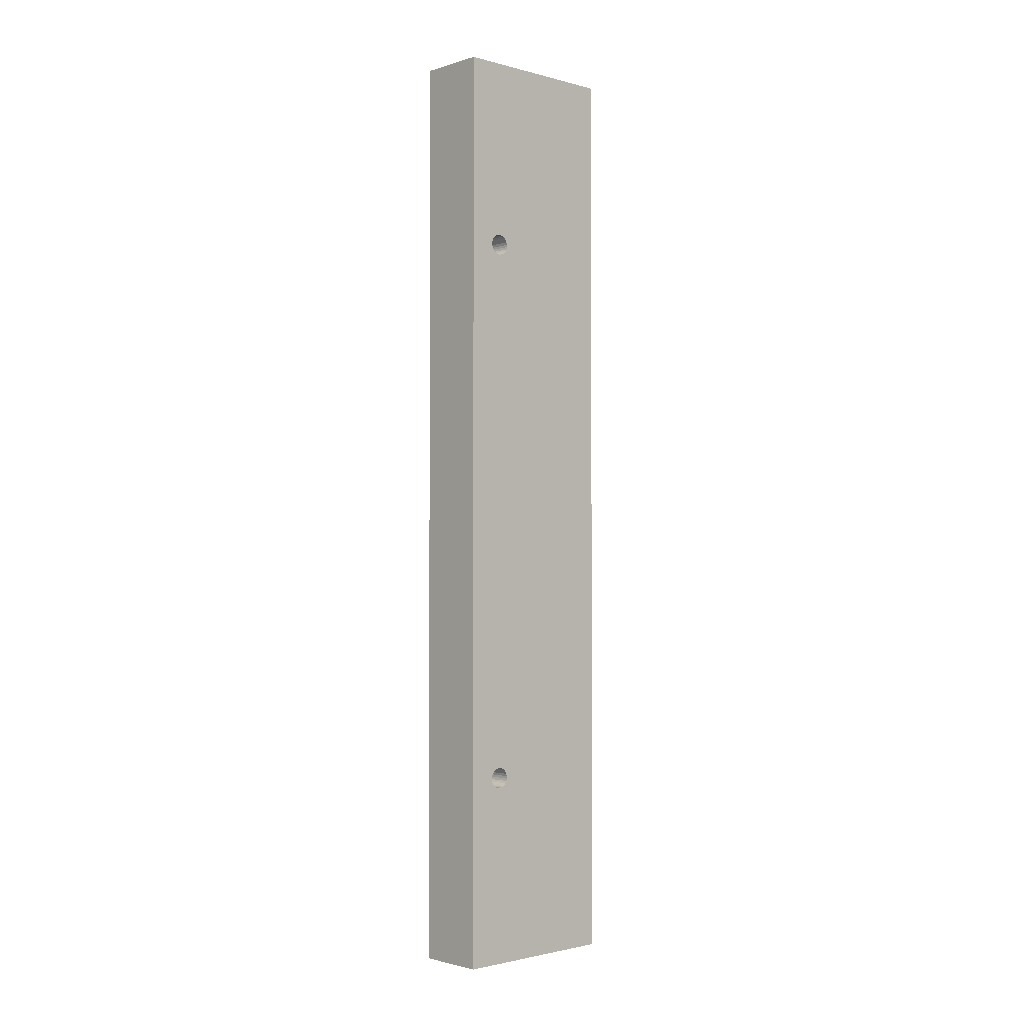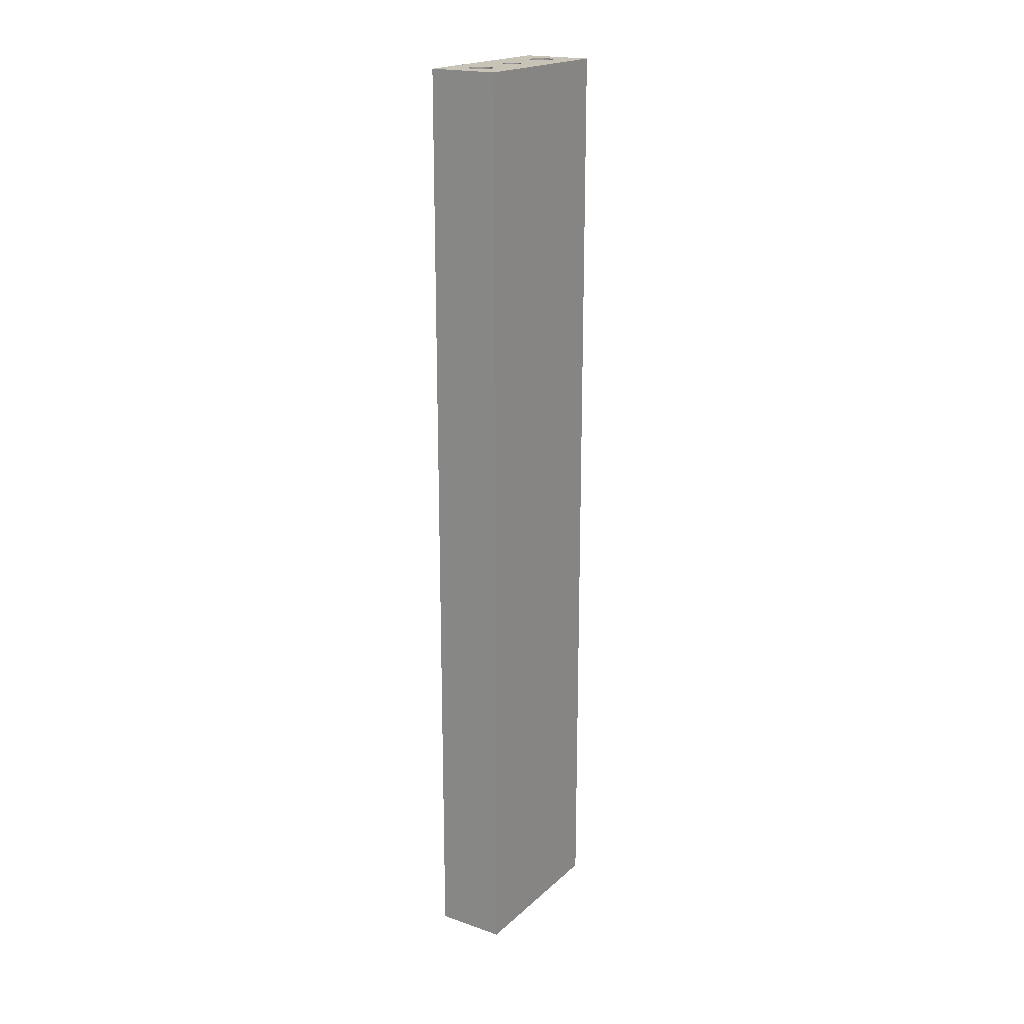
<metadata>
{"format":"obj","ext":"obj","renderer":"f3d","projection":"perspective","resolution":1024,"background":"white","views":[{"elev":-1.8,"azim":-136.1,"up":"+Z"},{"elev":19.7,"azim":29.5,"up":"+Z"}]}
</metadata>
<code>
v 363.9 375.7 -320
v 364 376.5 -320
v 363.9 375.7 -297
v 364 376.5 -297
v 364.4 377.3 -320
v 364.4 377.3 -297
v 364.9 377.9 -320
v 364.9 377.9 -297
v 365.5 378.5 -320
v 365.5 378.5 -297
v 366.3 378.8 -320
v 366.3 378.8 -297
v 367.1 379 -320
v 367.1 379 -297
v 368 378.9 -320
v 368 378.9 -297
v 368.8 378.7 -320
v 368.8 378.7 -297
v 369.5 378.2 -320
v 369.5 378.2 -297
v 370.1 377.7 -320
v 370.1 377.7 -297
v 370.5 376.9 -320
v 370.5 376.9 -297
v 370.8 376.1 -320
v 370.8 376.1 -297
v 370.9 375.3 -320
v 370.9 375.3 -297
v 365.7 391.6 -320
v 365.8 392.2 -320
v 365.7 391.6 -297
v 365.8 392.2 -297
v 366.1 392.7 -320
v 366.1 392.7 -297
v 366.4 393.2 -320
v 366.4 393.2 -297
v 366.9 393.6 -320
v 366.9 393.6 -297
v 367.4 393.8 -320
v 367.4 393.8 -297
v 368 393.9 -320
v 368 393.9 -297
v 368.6 393.9 -320
v 368.6 393.9 -297
v 369.2 393.7 -320
v 369.2 393.7 -297
v 369.7 393.4 -320
v 369.7 393.4 -297
v 370.2 393 -320
v 370.2 393 -297
v 370.5 392.5 -320
v 370.5 392.5 -297
v 370.7 391.9 -320
v 370.7 391.9 -297
v 370.7 391.3 -320
v 370.7 391.3 -297
v 365.5 407.6 -320
v 365.7 408.4 -320
v 365.5 407.6 -297
v 365.7 408.4 -297
v 366 409.2 -320
v 366 409.2 -297
v 366.5 409.9 -320
v 366.5 409.9 -297
v 367.2 410.4 -320
v 367.2 410.4 -297
v 368 410.8 -320
v 368 410.8 -297
v 368.8 410.9 -320
v 368.8 410.9 -297
v 369.6 410.9 -320
v 369.6 410.9 -297
v 370.5 410.6 -320
v 370.5 410.6 -297
v 371.2 410.2 -320
v 371.2 410.2 -297
v 371.8 409.6 -320
v 371.8 409.6 -297
v 372.2 408.9 -320
v 372.2 408.9 -297
v 372.5 408.1 -320
v 372.5 408.1 -297
v 372.5 407.2 -320
v 372.5 407.2 -297
v 359 406.5 -262
v 359 407.2 -262.1
v 372 405.8 -262
v 372 406.5 -262.1
v 359.1 407.9 -262.3
v 372 407.2 -262.3
v 359.1 408.4 -262.8
v 372.1 407.8 -262.8
v 359.1 408.9 -263.3
v 372.1 408.2 -263.3
v 372.1 408.6 -263.9
v 359.1 409.3 -263.9
v 372.1 408.8 -264.6
v 359.1 409.4 -264.6
v 359.1 409.4 -265.4
v 372.1 408.8 -265.4
v 372.1 408.6 -266.1
v 359.1 409.3 -266.1
v 372.1 408.2 -266.7
v 359.1 408.9 -266.7
v 372.1 407.8 -267.2
v 359.1 408.4 -267.2
v 372 407.2 -267.7
v 359.1 407.9 -267.7
v 372 406.5 -267.9
v 359 407.2 -267.9
v 359 406.5 -268
v 372 405.8 -268
v 370.9 375.3 -50
v 370.8 376.1 -50
v 370.9 375.3 -73
v 370.8 376.1 -73
v 370.5 376.9 -50
v 370.5 376.9 -73
v 370.1 377.7 -50
v 370.1 377.7 -73
v 369.5 378.2 -50
v 369.5 378.2 -73
v 368.8 378.7 -50
v 368.8 378.7 -73
v 368 378.9 -50
v 368 378.9 -73
v 367.1 379 -50
v 367.1 379 -73
v 366.3 378.8 -50
v 366.3 378.8 -73
v 365.5 378.5 -50
v 365.5 378.5 -73
v 364.9 377.9 -50
v 364.9 377.9 -73
v 364.4 377.3 -50
v 364.4 377.3 -73
v 364 376.5 -50
v 364 376.5 -73
v 363.9 375.7 -73
v 363.9 375.7 -50
v 370.7 391.3 -50
v 370.7 391.9 -50
v 370.7 391.3 -73
v 370.7 391.9 -73
v 370.5 392.5 -50
v 370.5 392.5 -73
v 370.2 393 -50
v 370.2 393 -73
v 369.7 393.4 -50
v 369.7 393.4 -73
v 369.2 393.7 -50
v 369.2 393.7 -73
v 368.6 393.9 -50
v 368.6 393.9 -73
v 368 393.9 -50
v 368 393.9 -73
v 367.4 393.8 -50
v 367.4 393.8 -73
v 366.9 393.6 -50
v 366.9 393.6 -73
v 366.4 393.2 -50
v 366.4 393.2 -73
v 366.1 392.7 -50
v 366.1 392.7 -73
v 365.8 392.2 -50
v 365.8 392.2 -73
v 365.7 391.6 -50
v 365.7 391.6 -73
v 372.5 407.2 -50
v 372.5 408.1 -50
v 372.5 407.2 -73
v 372.5 408.1 -73
v 372.2 408.9 -50
v 372.2 408.9 -73
v 371.8 409.6 -50
v 371.8 409.6 -73
v 371.2 410.2 -50
v 371.2 410.2 -73
v 370.5 410.6 -50
v 370.5 410.6 -73
v 369.6 410.9 -50
v 369.6 410.9 -73
v 368.8 410.9 -50
v 368.8 410.9 -73
v 368 410.8 -50
v 368 410.8 -73
v 367.2 410.4 -50
v 367.2 410.4 -73
v 366.5 409.9 -50
v 366.5 409.9 -73
v 366 409.2 -50
v 366 409.2 -73
v 365.7 408.4 -50
v 365.7 408.4 -73
v 365.5 407.6 -73
v 365.5 407.6 -50
v 359 406.5 -102
v 359 407.2 -102.1
v 372 405.8 -102
v 372 406.5 -102.1
v 359.1 407.9 -102.3
v 372 407.2 -102.3
v 372.1 407.8 -102.8
v 359.1 408.4 -102.8
v 359.1 408.9 -103.3
v 372.1 408.2 -103.3
v 372.1 408.6 -103.9
v 359.1 409.3 -103.9
v 372.1 408.8 -104.6
v 359.1 409.4 -104.6
v 359.1 409.4 -105.4
v 372.1 408.8 -105.4
v 372.1 408.6 -106.1
v 359.1 409.3 -106.1
v 372.1 408.2 -106.7
v 359.1 408.9 -106.7
v 372.1 407.8 -107.2
v 359.1 408.4 -107.2
v 372 407.2 -107.7
v 359.1 407.9 -107.7
v 372 406.5 -107.9
v 359 407.2 -107.9
v 359 406.5 -108
v 372 405.8 -108
v 363.9 374.8 -320
v 356.9 367 -320
v 364.2 374 -320
v 364.6 373.3 -320
v 365.2 372.7 -320
v 366 372.3 -320
v 366.8 372 -320
v 370.1 404.1 -320
v 370 389.7 -320
v 369.5 389.3 -320
v 365.7 391 -320
v 376.9 366 -320
v 359.5 416.9 -320
v 369.3 403.9 -320
v 370.6 390.7 -320
v 370.4 390.2 -320
v 379.5 415.9 -320
v 372.4 406.4 -320
v 372.1 405.6 -320
v 369 389.1 -320
v 368.4 389 -320
v 368.4 404 -320
v 367.8 389 -320
v 367.2 389.2 -320
v 367.6 404.2 -320
v 366.7 389.5 -320
v 366.9 404.7 -320
v 370.7 374.5 -320
v 370.4 373.7 -320
v 366.3 405.3 -320
v 366.2 389.9 -320
v 369.9 373 -320
v 365.9 406 -320
v 365.6 406.8 -320
v 365.9 390.4 -320
v 369.2 372.5 -320
v 368.4 372.1 -320
v 367.6 372 -320
v 371.5 405 -320
v 370.9 404.5 -320
v 356.9 367 -50
v 376.9 366 -50
v 365.9 390.4 -50
v 366.2 389.9 -50
v 366.3 405.3 -50
v 365.9 406 -50
v 359.5 416.9 -50
v 367.6 372 -50
v 368.4 372.1 -50
v 369.2 372.5 -50
v 369.9 373 -50
v 370.4 373.7 -50
v 370.7 374.5 -50
v 367.6 404.2 -50
v 368.4 404 -50
v 366.7 389.5 -50
v 370.6 390.7 -50
v 379.5 415.9 -50
v 365.6 406.8 -50
v 365.7 391 -50
v 367.2 389.2 -50
v 367.8 389 -50
v 369.3 403.9 -50
v 368.4 389 -50
v 369 389.1 -50
v 370.1 404.1 -50
v 369.5 389.3 -50
v 370.9 404.5 -50
v 363.9 374.8 -50
v 364.2 374 -50
v 371.5 405 -50
v 370 389.7 -50
v 364.6 373.3 -50
v 372.1 405.6 -50
v 370.4 390.2 -50
v 372.4 406.4 -50
v 365.2 372.7 -50
v 366 372.3 -50
v 366.8 372 -50
v 366.9 404.7 -50
v 358.9 405.7 -107.9
v 358.9 405.7 -262.1
v 358.9 405.1 -107.7
v 358.9 405.7 -102.1
v 358.9 405.1 -262.3
v 358.9 405.1 -102.3
v 358.9 404.5 -262.8
v 358.9 404.5 -107.2
v 358.9 404.5 -102.8
v 358.8 404 -263.3
v 358.8 404 -106.7
v 358.8 404 -103.3
v 358.8 403.7 -103.9
v 358.8 403.5 -104.6
v 358.8 403.5 -105.4
v 358.8 403.7 -106.1
v 358.9 405.1 -267.7
v 358.9 405.7 -267.9
v 358.8 403.7 -263.9
v 358.8 403.5 -264.6
v 358.8 403.5 -265.4
v 358.8 403.7 -266.1
v 358.8 404 -266.7
v 358.9 404.5 -267.2
v 371.9 405.1 -107.9
v 371.9 404.4 -107.7
v 371.9 403.8 -107.2
v 371.8 403.3 -106.7
v 371.8 403 -106.1
v 371.8 402.8 -105.4
v 371.8 402.8 -104.6
v 371.8 403 -103.9
v 371.8 403.3 -103.3
v 371.9 403.8 -102.8
v 371.9 404.4 -102.3
v 371.9 405.1 -102.1
v 365.6 406.8 -73
v 365.9 406 -73
v 366.3 405.3 -73
v 366.9 404.7 -73
v 367.6 404.2 -73
v 368.4 404 -73
v 369.3 403.9 -73
v 370.1 404.1 -73
v 370.9 404.5 -73
v 371.5 405 -73
v 372.1 405.6 -73
v 372.4 406.4 -73
v 365.7 391 -73
v 365.9 390.4 -73
v 366.2 389.9 -73
v 366.7 389.5 -73
v 367.2 389.2 -73
v 367.8 389 -73
v 368.4 389 -73
v 369 389.1 -73
v 369.5 389.3 -73
v 370 389.7 -73
v 370.4 390.2 -73
v 370.6 390.7 -73
v 363.9 374.8 -73
v 364.2 374 -73
v 364.6 373.3 -73
v 365.2 372.7 -73
v 366 372.3 -73
v 366.8 372 -73
v 367.6 372 -73
v 368.4 372.1 -73
v 369.2 372.5 -73
v 369.9 373 -73
v 370.4 373.7 -73
v 370.7 374.5 -73
v 371.9 405.1 -267.9
v 371.9 404.4 -267.7
v 371.9 403.8 -267.2
v 371.8 403.3 -266.7
v 371.8 403 -266.1
v 371.8 402.8 -265.4
v 371.8 402.8 -264.6
v 371.8 403 -263.9
v 371.8 403.3 -263.3
v 371.9 403.8 -262.8
v 371.9 404.4 -262.3
v 371.9 405.1 -262.1
v 372.4 406.4 -297
v 372.1 405.6 -297
v 371.5 405 -297
v 370.9 404.5 -297
v 370.1 404.1 -297
v 369.3 403.9 -297
v 368.4 404 -297
v 367.6 404.2 -297
v 366.9 404.7 -297
v 366.3 405.3 -297
v 365.9 406 -297
v 365.6 406.8 -297
v 370.6 390.7 -297
v 370.4 390.2 -297
v 370 389.7 -297
v 369.5 389.3 -297
v 369 389.1 -297
v 368.4 389 -297
v 367.8 389 -297
v 367.2 389.2 -297
v 366.7 389.5 -297
v 366.2 389.9 -297
v 365.9 390.4 -297
v 365.7 391 -297
v 370.7 374.5 -297
v 370.4 373.7 -297
v 369.9 373 -297
v 369.2 372.5 -297
v 368.4 372.1 -297
v 367.6 372 -297
v 366.8 372 -297
v 366 372.3 -297
v 365.2 372.7 -297
v 364.6 373.3 -297
v 364.2 374 -297
v 363.9 374.8 -297
f 1 2 3
f 3 2 4
f 4 5 6
f 2 5 4
f 6 7 8
f 5 7 6
f 8 9 10
f 7 9 8
f 10 11 12
f 9 11 10
f 12 13 14
f 11 13 12
f 14 15 16
f 13 15 14
f 16 17 18
f 15 17 16
f 18 19 20
f 17 19 18
f 20 21 22
f 19 21 20
f 22 23 24
f 21 23 22
f 24 25 26
f 23 25 24
f 26 27 28
f 25 27 26
f 29 30 31
f 31 30 32
f 32 33 34
f 30 33 32
f 34 35 36
f 33 35 34
f 36 37 38
f 35 37 36
f 38 39 40
f 37 39 38
f 40 41 42
f 39 41 40
f 42 43 44
f 41 43 42
f 44 45 46
f 43 45 44
f 46 47 48
f 45 47 46
f 48 49 50
f 47 49 48
f 50 51 52
f 49 51 50
f 52 53 54
f 51 53 52
f 54 55 56
f 53 55 54
f 57 58 59
f 59 58 60
f 60 61 62
f 58 61 60
f 62 63 64
f 61 63 62
f 64 65 66
f 63 65 64
f 66 67 68
f 65 67 66
f 68 69 70
f 67 69 68
f 70 71 72
f 69 71 70
f 72 73 74
f 71 73 72
f 74 75 76
f 73 75 74
f 76 77 78
f 75 77 76
f 78 79 80
f 77 79 78
f 80 81 82
f 79 81 80
f 82 83 84
f 81 83 82
f 85 86 87
f 87 86 88
f 88 89 90
f 86 89 88
f 90 91 92
f 89 91 90
f 92 93 94
f 91 93 92
f 95 96 97
f 94 96 95
f 93 96 94
f 96 98 97
f 97 99 100
f 98 99 97
f 101 102 103
f 100 102 101
f 99 102 100
f 102 104 103
f 105 106 107
f 103 106 105
f 104 106 103
f 107 108 109
f 106 108 107
f 108 110 109
f 109 111 112
f 110 111 109
f 113 114 115
f 115 114 116
f 116 117 118
f 114 117 116
f 118 119 120
f 117 119 118
f 120 121 122
f 119 121 120
f 122 123 124
f 121 123 122
f 124 125 126
f 123 125 124
f 126 127 128
f 125 127 126
f 128 129 130
f 127 129 128
f 130 131 132
f 129 131 130
f 132 133 134
f 131 133 132
f 134 135 136
f 133 135 134
f 136 137 138
f 138 137 139
f 135 137 136
f 137 140 139
f 141 142 143
f 143 142 144
f 144 145 146
f 142 145 144
f 146 147 148
f 145 147 146
f 148 149 150
f 147 149 148
f 150 151 152
f 149 151 150
f 152 153 154
f 151 153 152
f 154 155 156
f 153 155 154
f 156 157 158
f 155 157 156
f 158 159 160
f 157 159 158
f 160 161 162
f 159 161 160
f 162 163 164
f 161 163 162
f 164 165 166
f 163 165 164
f 166 167 168
f 165 167 166
f 169 170 171
f 171 170 172
f 172 173 174
f 170 173 172
f 174 175 176
f 173 175 174
f 176 177 178
f 175 177 176
f 178 179 180
f 177 179 178
f 180 181 182
f 179 181 180
f 182 183 184
f 181 183 182
f 184 185 186
f 183 185 184
f 186 187 188
f 185 187 186
f 188 189 190
f 187 189 188
f 190 191 192
f 189 191 190
f 192 193 194
f 194 193 195
f 191 193 192
f 193 196 195
f 197 198 199
f 199 198 200
f 200 201 202
f 202 201 203
f 198 201 200
f 201 204 203
f 203 205 206
f 206 205 207
f 204 205 203
f 207 208 209
f 205 208 207
f 208 210 209
f 209 211 212
f 212 211 213
f 210 211 209
f 213 214 215
f 211 214 213
f 215 216 217
f 214 216 215
f 217 218 219
f 216 218 217
f 219 220 221
f 218 220 219
f 220 222 221
f 221 223 224
f 222 223 221
f 225 226 1
f 227 226 225
f 228 226 227
f 229 226 228
f 230 226 229
f 231 226 230
f 47 45 232
f 233 19 234
f 2 226 235
f 236 226 231
f 235 226 29
f 21 19 233
f 29 226 237
f 232 45 238
f 239 23 240
f 241 53 242
f 77 75 241
f 240 23 21
f 243 53 51
f 241 79 77
f 242 53 243
f 75 73 241
f 234 17 244
f 45 43 238
f 19 17 234
f 241 81 79
f 241 55 53
f 73 71 241
f 239 25 23
f 241 83 81
f 43 41 238
f 244 15 245
f 17 15 244
f 71 69 241
f 238 41 246
f 241 242 83
f 41 39 246
f 247 13 248
f 245 13 247
f 246 39 249
f 15 13 245
f 39 37 249
f 248 11 250
f 13 11 248
f 249 37 251
f 69 237 241
f 25 236 27
f 239 236 25
f 67 237 69
f 65 237 67
f 252 236 253
f 37 35 251
f 63 237 65
f 27 236 252
f 55 236 239
f 241 236 55
f 251 35 254
f 63 61 237
f 250 9 255
f 11 9 250
f 236 256 253
f 254 33 257
f 35 33 254
f 61 58 237
f 58 57 237
f 258 30 237
f 255 7 259
f 33 30 257
f 9 7 255
f 257 30 258
f 236 260 256
f 57 258 237
f 259 5 235
f 7 5 259
f 30 29 237
f 236 261 260
f 5 2 235
f 236 262 261
f 236 231 262
f 263 49 264
f 49 47 264
f 264 47 232
f 240 21 233
f 263 51 49
f 243 51 263
f 1 226 2
f 265 236 266
f 226 236 265
f 267 133 268
f 269 163 161
f 270 163 269
f 189 187 271
f 272 266 273
f 273 266 274
f 274 266 275
f 271 191 189
f 275 266 276
f 276 266 277
f 278 157 279
f 277 266 113
f 268 131 280
f 113 266 114
f 187 185 271
f 114 266 281
f 265 266 272
f 281 266 141
f 159 157 278
f 141 266 282
f 271 165 283
f 271 193 191
f 133 131 268
f 270 165 163
f 283 165 270
f 185 183 271
f 284 135 267
f 157 155 279
f 267 135 133
f 271 196 193
f 280 129 285
f 183 181 271
f 131 129 280
f 271 283 196
f 271 167 165
f 284 137 135
f 155 153 279
f 285 127 286
f 279 153 287
f 129 127 285
f 286 125 288
f 153 151 287
f 288 125 289
f 287 151 290
f 127 125 286
f 175 282 177
f 177 282 179
f 151 149 290
f 179 282 181
f 289 123 291
f 181 282 271
f 290 149 292
f 175 173 282
f 125 123 289
f 140 265 293
f 284 265 137
f 293 265 294
f 137 265 140
f 173 170 282
f 167 265 284
f 149 147 292
f 271 265 167
f 292 147 295
f 291 121 296
f 170 169 282
f 123 121 291
f 147 145 295
f 265 297 294
f 295 145 298
f 296 119 299
f 169 300 282
f 121 119 296
f 300 142 282
f 265 301 297
f 298 142 300
f 145 142 298
f 299 117 281
f 119 117 299
f 265 302 301
f 142 141 282
f 117 114 281
f 265 303 302
f 269 161 304
f 265 272 303
f 161 159 304
f 304 159 278
f 241 237 282
f 282 237 271
f 89 220 91
f 96 214 211
f 96 216 214
f 96 93 216
f 86 220 89
f 205 204 271
f 86 222 220
f 86 223 222
f 201 271 204
f 208 205 271
f 98 96 211
f 198 271 201
f 85 305 223
f 210 208 271
f 85 223 86
f 197 271 198
f 306 305 85
f 306 307 305
f 211 210 271
f 308 271 197
f 309 307 306
f 310 265 271
f 310 271 308
f 311 312 307
f 311 307 309
f 313 265 310
f 314 315 312
f 316 265 313
f 314 312 311
f 317 265 316
f 318 265 317
f 319 265 318
f 320 265 319
f 237 111 110
f 237 110 108
f 237 108 106
f 237 106 104
f 237 104 102
f 237 102 99
f 237 99 98
f 237 321 322
f 237 322 111
f 237 98 211
f 91 218 216
f 91 220 218
f 237 211 271
f 226 323 324
f 226 324 325
f 226 325 326
f 226 326 327
f 226 327 328
f 226 328 321
f 226 321 237
f 93 91 216
f 226 265 320
f 226 320 315
f 226 315 323
f 323 315 314
f 282 236 241
f 266 236 282
f 223 305 224
f 224 305 329
f 329 307 330
f 305 307 329
f 330 312 331
f 307 312 330
f 331 315 332
f 312 315 331
f 332 320 333
f 333 320 334
f 315 320 332
f 320 319 334
f 334 318 335
f 335 318 336
f 319 318 334
f 336 317 337
f 318 317 336
f 317 316 337
f 337 313 338
f 316 313 337
f 338 310 339
f 339 310 340
f 313 310 338
f 310 308 340
f 340 197 199
f 308 197 340
f 212 207 209
f 215 206 207
f 215 212 213
f 215 207 212
f 338 339 340
f 219 202 203
f 219 203 206
f 219 215 217
f 219 206 215
f 336 337 338
f 224 199 200
f 224 200 202
f 224 219 221
f 224 202 219
f 329 340 199
f 329 199 224
f 333 334 335
f 333 335 336
f 331 329 330
f 331 332 333
f 331 338 340
f 331 336 338
f 331 340 329
f 331 333 336
f 196 283 195
f 195 283 341
f 341 270 342
f 283 270 341
f 342 269 343
f 270 269 342
f 343 304 344
f 269 304 343
f 344 278 345
f 304 278 344
f 345 279 346
f 278 279 345
f 346 287 347
f 279 287 346
f 347 290 348
f 287 290 347
f 348 292 349
f 290 292 348
f 349 295 350
f 292 295 349
f 350 298 351
f 295 298 350
f 351 300 352
f 298 300 351
f 352 169 171
f 300 169 352
f 186 182 184
f 351 352 171
f 351 171 172
f 351 172 174
f 351 174 176
f 192 188 190
f 348 349 350
f 348 350 351
f 348 176 178
f 348 351 176
f 347 178 180
f 347 348 178
f 195 192 194
f 345 346 347
f 345 180 182
f 345 347 180
f 342 195 341
f 342 192 195
f 344 182 186
f 344 345 182
f 343 186 188
f 343 344 186
f 343 188 192
f 343 192 342
f 167 284 168
f 168 284 353
f 353 267 354
f 284 267 353
f 354 268 355
f 267 268 354
f 355 280 356
f 268 280 355
f 356 285 357
f 280 285 356
f 357 286 358
f 285 286 357
f 358 288 359
f 286 288 358
f 359 289 360
f 288 289 359
f 360 291 361
f 289 291 360
f 361 296 362
f 291 296 361
f 362 299 363
f 296 299 362
f 363 281 364
f 299 281 363
f 364 141 143
f 281 141 364
f 355 353 354
f 355 356 357
f 355 357 358
f 355 358 359
f 355 359 360
f 355 362 363
f 355 363 364
f 355 364 143
f 355 143 146
f 355 360 362
f 355 146 353
f 143 144 146
f 160 152 154
f 160 154 156
f 160 156 158
f 360 361 362
f 166 150 152
f 166 160 162
f 166 162 164
f 166 152 160
f 353 146 148
f 353 148 150
f 353 166 168
f 353 150 166
f 140 293 139
f 139 293 365
f 365 294 366
f 293 294 365
f 366 297 367
f 294 297 366
f 367 301 368
f 297 301 367
f 368 302 369
f 301 302 368
f 369 303 370
f 302 303 369
f 370 272 371
f 303 272 370
f 371 273 372
f 272 273 371
f 372 274 373
f 273 274 372
f 373 275 374
f 274 275 373
f 374 276 375
f 275 276 374
f 375 277 376
f 276 277 375
f 376 113 115
f 277 113 376
f 130 126 128
f 375 376 115
f 375 115 116
f 375 116 118
f 375 118 120
f 136 132 134
f 372 373 374
f 372 374 375
f 372 120 122
f 372 375 120
f 371 122 124
f 371 372 122
f 139 136 138
f 369 370 371
f 369 124 126
f 369 371 124
f 366 139 365
f 366 136 139
f 368 126 130
f 368 369 126
f 367 130 132
f 367 368 130
f 367 132 136
f 367 136 366
f 112 111 377
f 111 322 377
f 377 321 378
f 322 321 377
f 378 328 379
f 321 328 378
f 379 327 380
f 328 327 379
f 381 326 382
f 380 326 381
f 327 326 380
f 326 325 382
f 383 324 384
f 382 324 383
f 325 324 382
f 324 323 384
f 385 314 386
f 384 314 385
f 323 314 384
f 386 311 387
f 314 311 386
f 387 309 388
f 311 309 387
f 388 306 87
f 309 306 388
f 306 85 87
f 384 382 383
f 384 381 382
f 386 384 385
f 386 380 381
f 386 381 384
f 103 105 107
f 387 379 380
f 387 380 386
f 388 378 379
f 388 377 378
f 388 379 387
f 87 112 377
f 87 377 388
f 95 97 100
f 90 109 112
f 90 107 109
f 90 87 88
f 90 112 87
f 92 101 103
f 92 100 101
f 92 94 95
f 92 107 90
f 92 103 107
f 92 95 100
f 84 83 389
f 83 242 389
f 389 243 390
f 242 243 389
f 390 263 391
f 243 263 390
f 391 264 392
f 263 264 391
f 392 232 393
f 264 232 392
f 393 238 394
f 232 238 393
f 394 246 395
f 238 246 394
f 395 249 396
f 246 249 395
f 396 251 397
f 249 251 396
f 397 254 398
f 251 254 397
f 398 257 399
f 254 257 398
f 399 258 400
f 257 258 399
f 400 57 59
f 258 57 400
f 390 391 392
f 393 390 392
f 80 82 84
f 80 389 390
f 80 84 389
f 76 78 80
f 399 397 398
f 399 396 397
f 74 80 390
f 74 390 393
f 74 76 80
f 59 399 400
f 62 59 60
f 62 399 59
f 66 72 74
f 66 70 72
f 66 68 70
f 66 395 396
f 66 394 395
f 66 393 394
f 66 74 393
f 66 396 399
f 66 399 62
f 64 66 62
f 56 55 401
f 55 239 401
f 401 240 402
f 239 240 401
f 402 233 403
f 240 233 402
f 403 234 404
f 233 234 403
f 404 244 405
f 234 244 404
f 405 245 406
f 244 245 405
f 406 247 407
f 245 247 406
f 407 248 408
f 247 248 407
f 408 250 409
f 248 250 408
f 409 255 410
f 250 255 409
f 410 259 411
f 255 259 410
f 411 235 412
f 259 235 411
f 412 29 31
f 235 29 412
f 52 54 56
f 48 50 52
f 48 403 404
f 48 402 403
f 48 401 402
f 48 56 401
f 48 52 56
f 46 404 405
f 46 48 404
f 412 410 411
f 42 44 46
f 42 406 407
f 42 405 406
f 42 46 405
f 32 412 31
f 32 410 412
f 40 407 408
f 40 42 407
f 38 408 409
f 38 40 408
f 36 32 34
f 36 409 410
f 36 38 409
f 36 410 32
f 28 27 413
f 27 252 413
f 413 253 414
f 252 253 413
f 414 256 415
f 253 256 414
f 415 260 416
f 256 260 415
f 416 261 417
f 260 261 416
f 417 262 418
f 261 262 417
f 418 231 419
f 262 231 418
f 419 230 420
f 231 230 419
f 420 229 421
f 230 229 420
f 421 228 422
f 229 228 421
f 422 227 423
f 228 227 422
f 423 225 424
f 227 225 423
f 424 1 3
f 225 1 424
f 414 415 416
f 417 414 416
f 24 26 28
f 24 413 414
f 24 28 413
f 20 22 24
f 423 421 422
f 423 420 421
f 18 24 414
f 18 414 417
f 18 20 24
f 3 423 424
f 6 3 4
f 6 423 3
f 10 16 18
f 10 14 16
f 10 12 14
f 10 419 420
f 10 418 419
f 10 417 418
f 10 18 417
f 10 420 423
f 10 423 6
f 8 10 6

</code>
